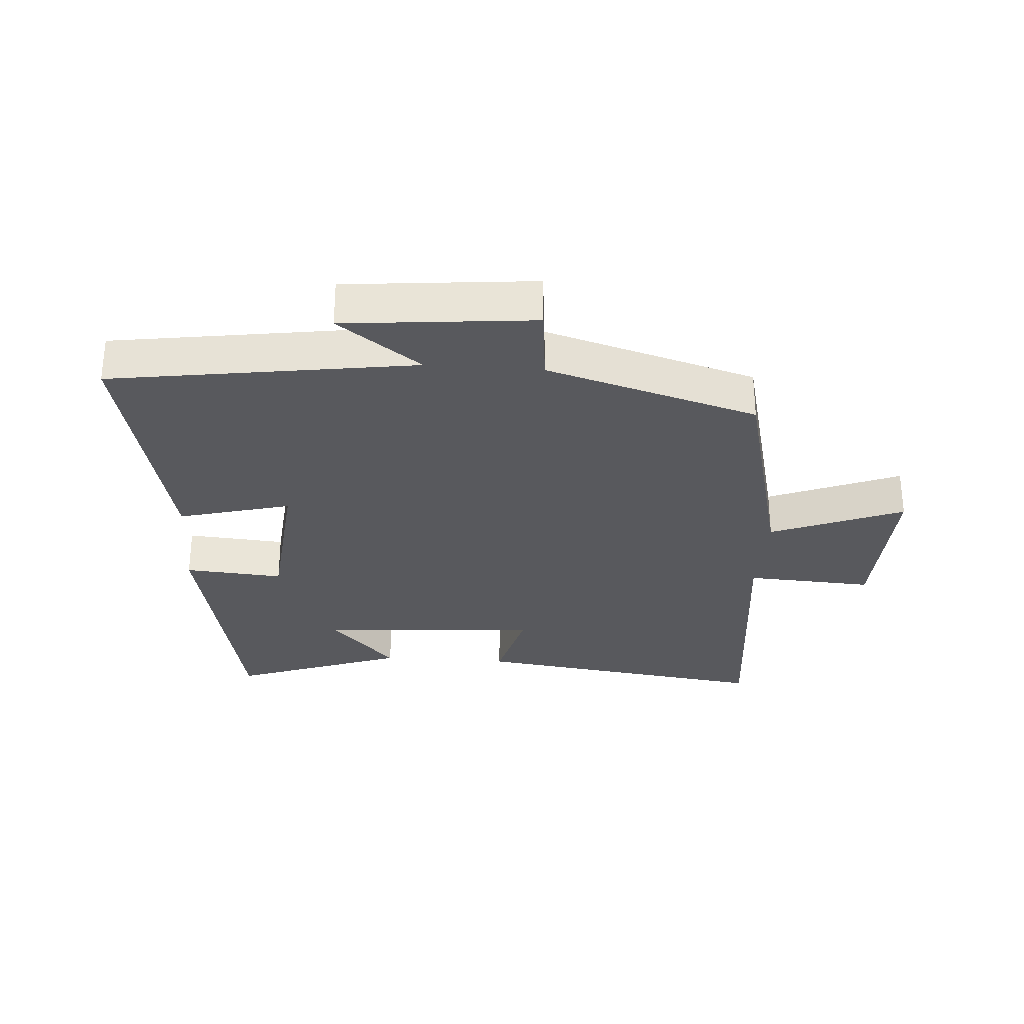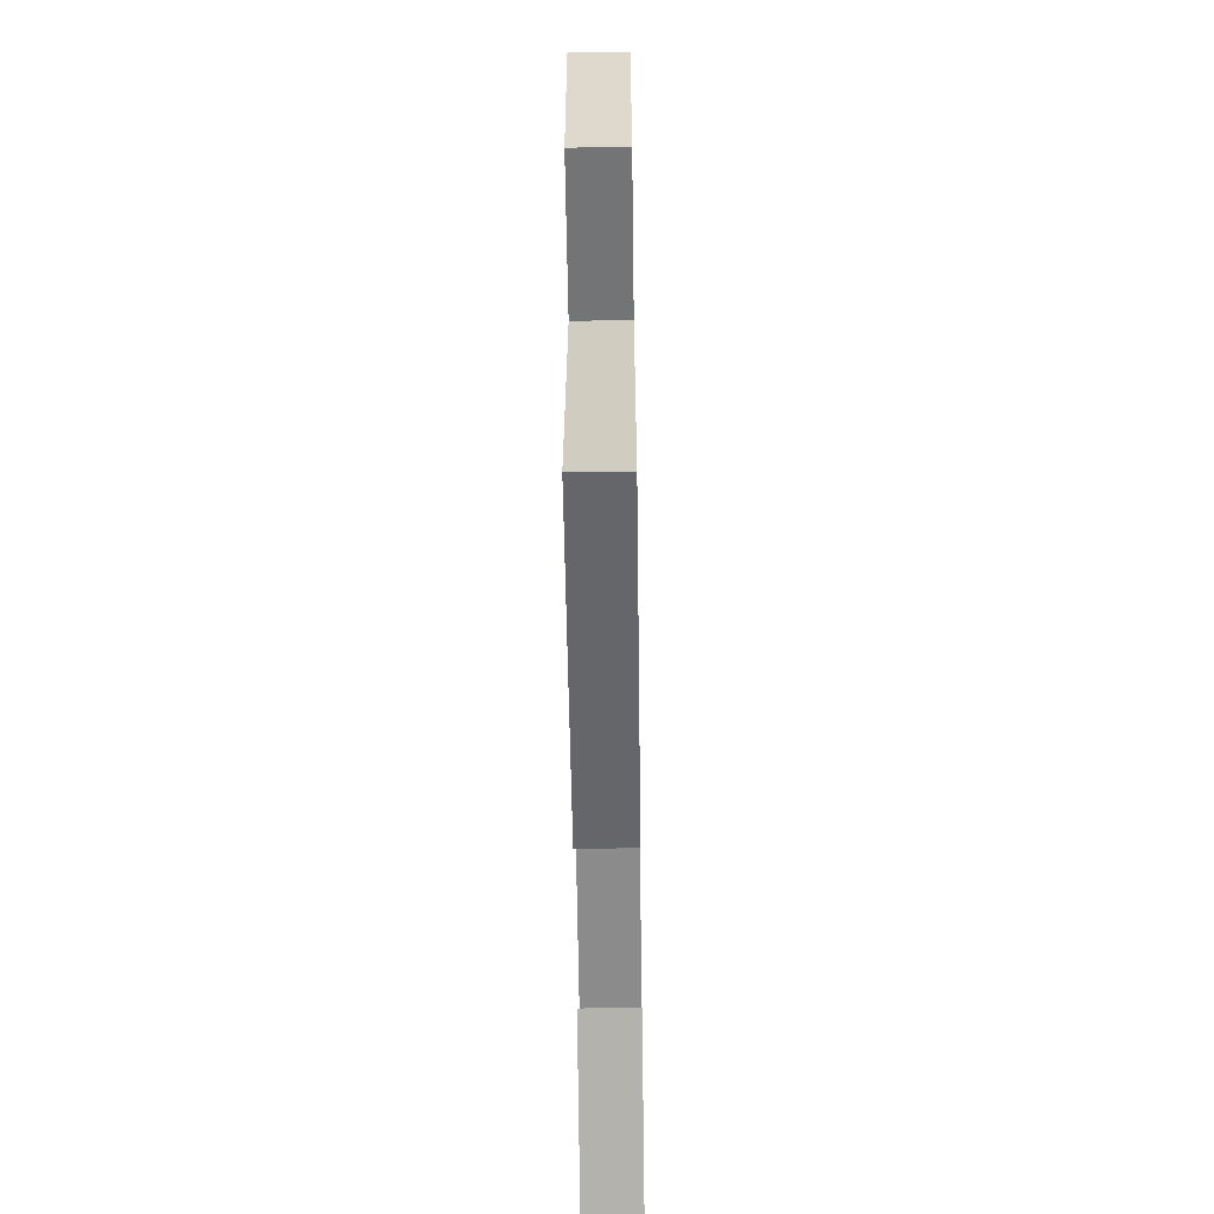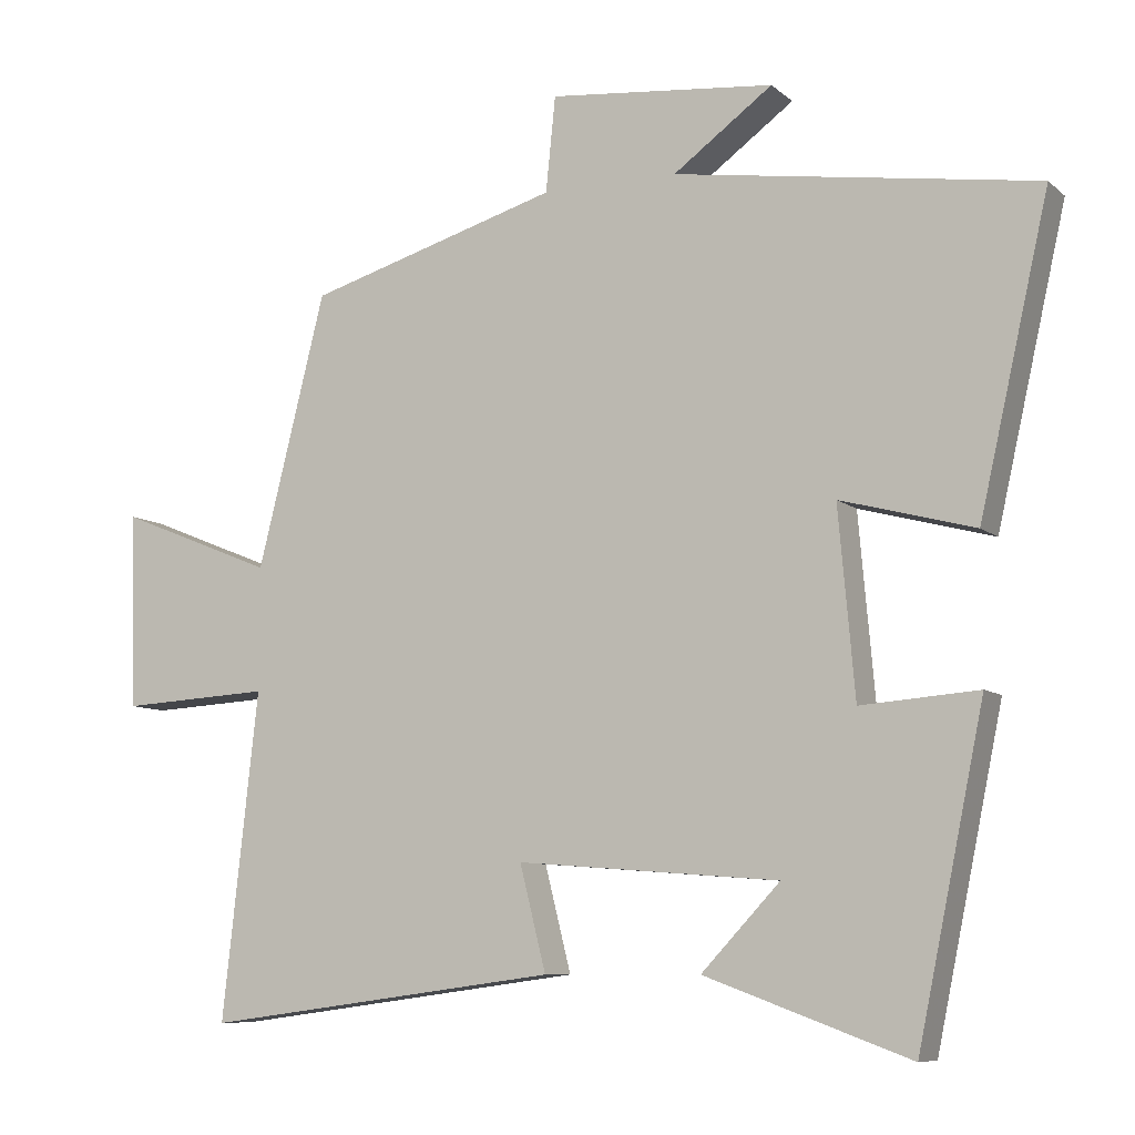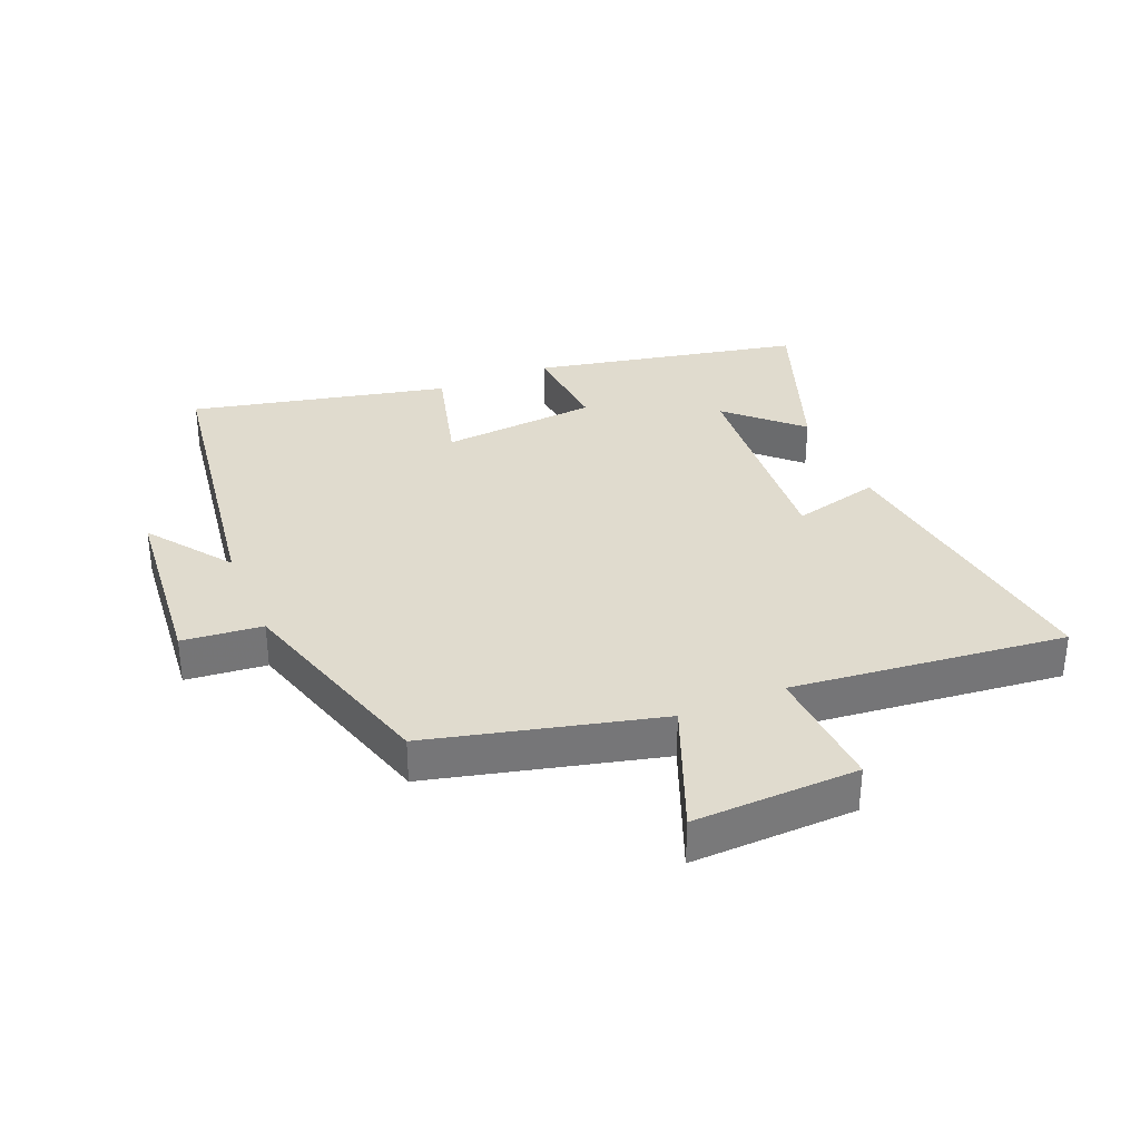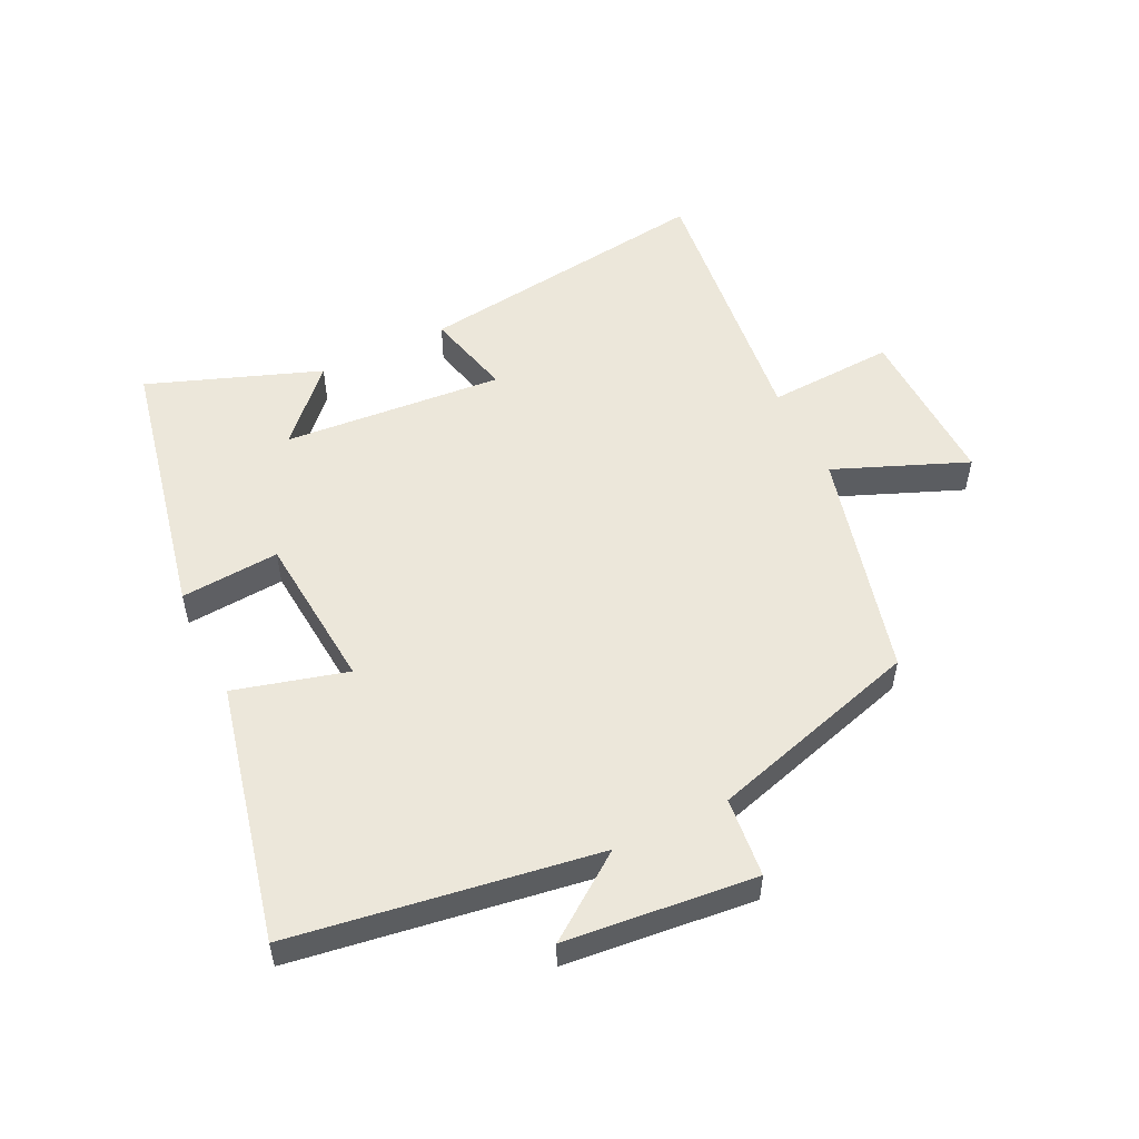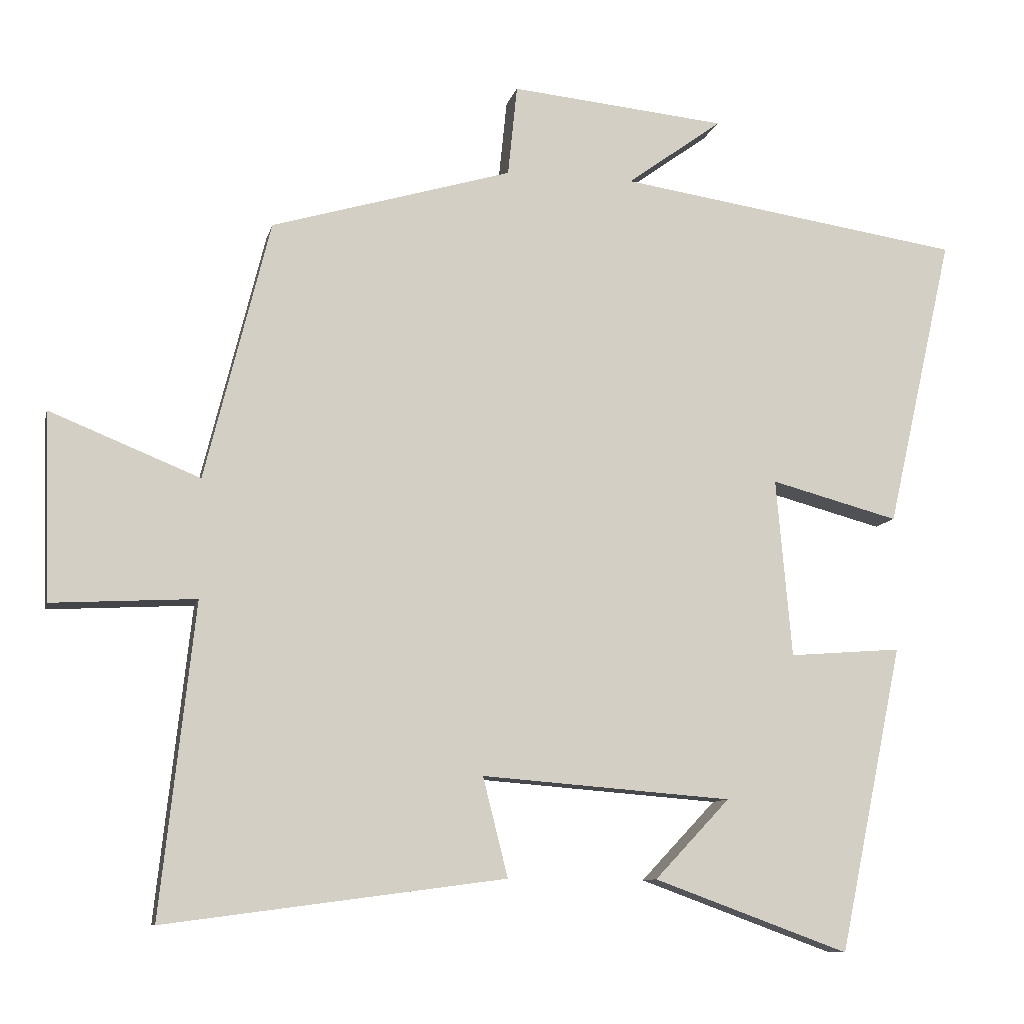
<metadata>
{"format":"obj","ext":"obj","renderer":"f3d","projection":"perspective","resolution":1024,"background":"white","views":[{"elev":-30.1,"azim":-4.2,"up":"+Y"},{"elev":-59.3,"azim":90.8,"up":"+Z"},{"elev":-8.5,"azim":-153.5,"up":"+Z"},{"elev":33.5,"azim":67.2,"up":"+Y"},{"elev":53.4,"azim":-25.8,"up":"+Y"},{"elev":-9.7,"azim":167.5,"up":"+Z"}]}
</metadata>
<code>
v -0.411 0.07 -0.6
v -0.5 0.07 -0.172
v -0.343 0.07 -0.184
v -0.321 0.07 0.066
v -0.5 0.07 0.018
v -0.593 0.07 0.427
v -0.11 0.07 0.5
v -0.243 0.07 0.597
v 0.059 0.07 0.627
v 0.072 0.07 0.5
v 0.409 0.07 0.401
v 0.5 0.07 0.038
v 0.71 0.07 0.123
v 0.702 0.07 -0.139
v 0.5 0.07 -0.128
v 0.548 0.07 -0.563
v 0.072 0.07 -0.5
v 0.107 0.07 -0.361
v -0.243 0.07 -0.389
v -0.138 0.07 -0.5
v -0.411 0 -0.6
v -0.5 0 -0.172
v -0.343 0 -0.184
v -0.321 0 0.066
v -0.5 0 0.018
v -0.593 0 0.427
v -0.11 0 0.5
v -0.243 0 0.597
v 0.059 0 0.627
v 0.072 0 0.5
v 0.409 0 0.401
v 0.5 0 0.038
v 0.71 0 0.123
v 0.702 0 -0.139
v 0.5 0 -0.128
v 0.548 0 -0.563
v 0.072 0 -0.5
v 0.107 0 -0.361
v -0.243 0 -0.389
v -0.138 0 -0.5
f 19 20 1 2
f 18 19 2 3
f 15 16 17 18
f 15 18 3 4
f 12 13 14 15
f 12 15 4
f 11 12 4
f 10 11 4
f 7 8 9 10
f 6 7 10
f 5 6 10
f 4 5 10
f 22 21 40 39
f 23 22 39 38
f 38 37 36 35
f 24 23 38 35
f 35 34 33 32
f 24 35 32
f 24 32 31
f 24 31 30
f 30 29 28 27
f 30 27 26
f 30 26 25
f 30 25 24
f 1 21 22 2
f 2 22 23 3
f 3 23 24 4
f 4 24 25 5
f 5 25 26 6
f 6 26 27 7
f 7 27 28 8
f 8 28 29 9
f 9 29 30 10
f 10 30 31 11
f 11 31 32 12
f 12 32 33 13
f 13 33 34 14
f 14 34 35 15
f 15 35 36 16
f 16 36 37 17
f 17 37 38 18
f 18 38 39 19
f 19 39 40 20
f 20 40 21 1

</code>
